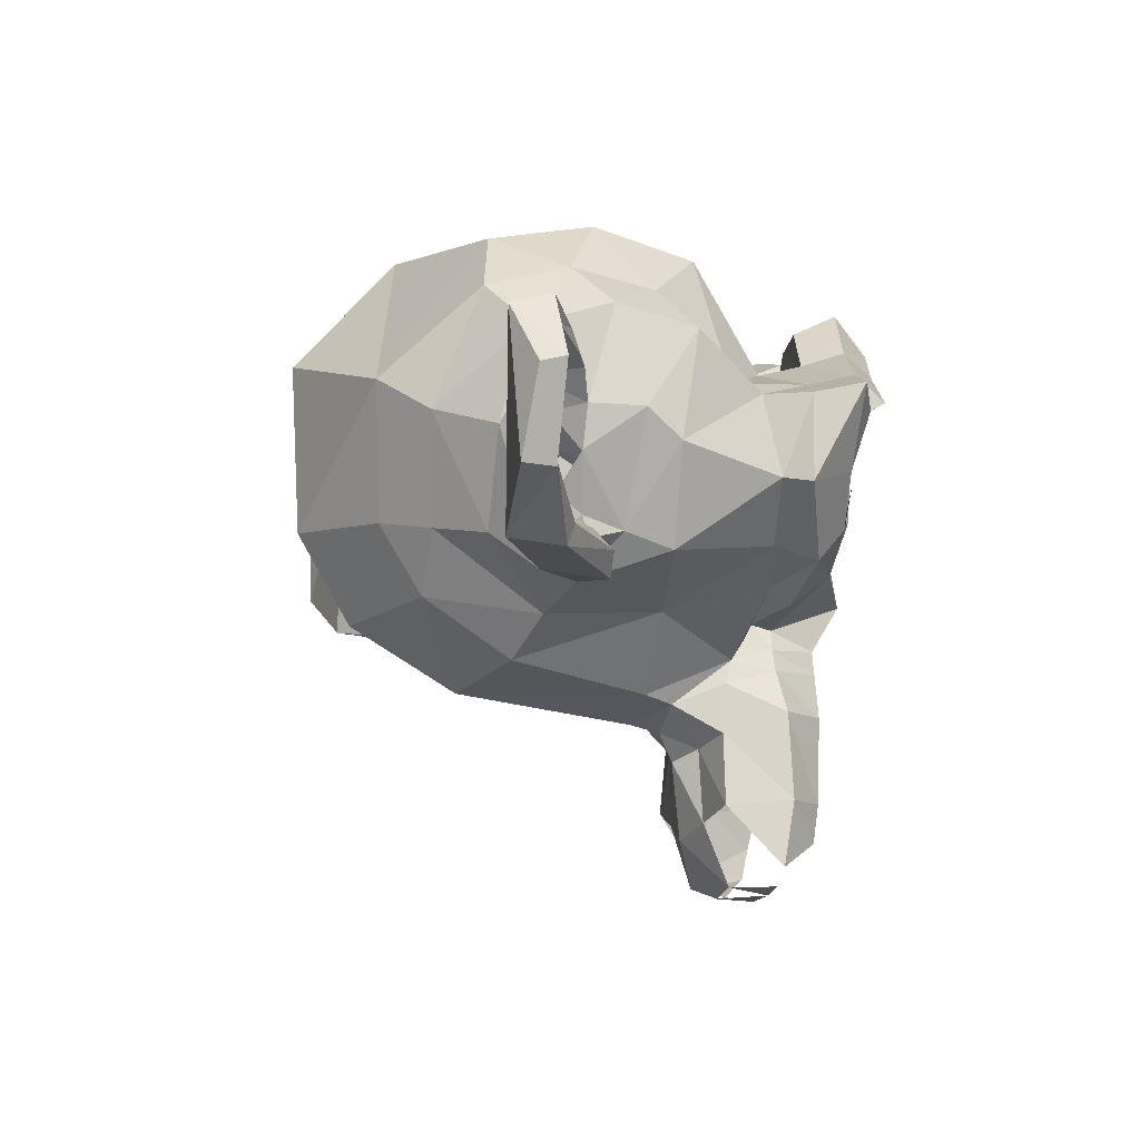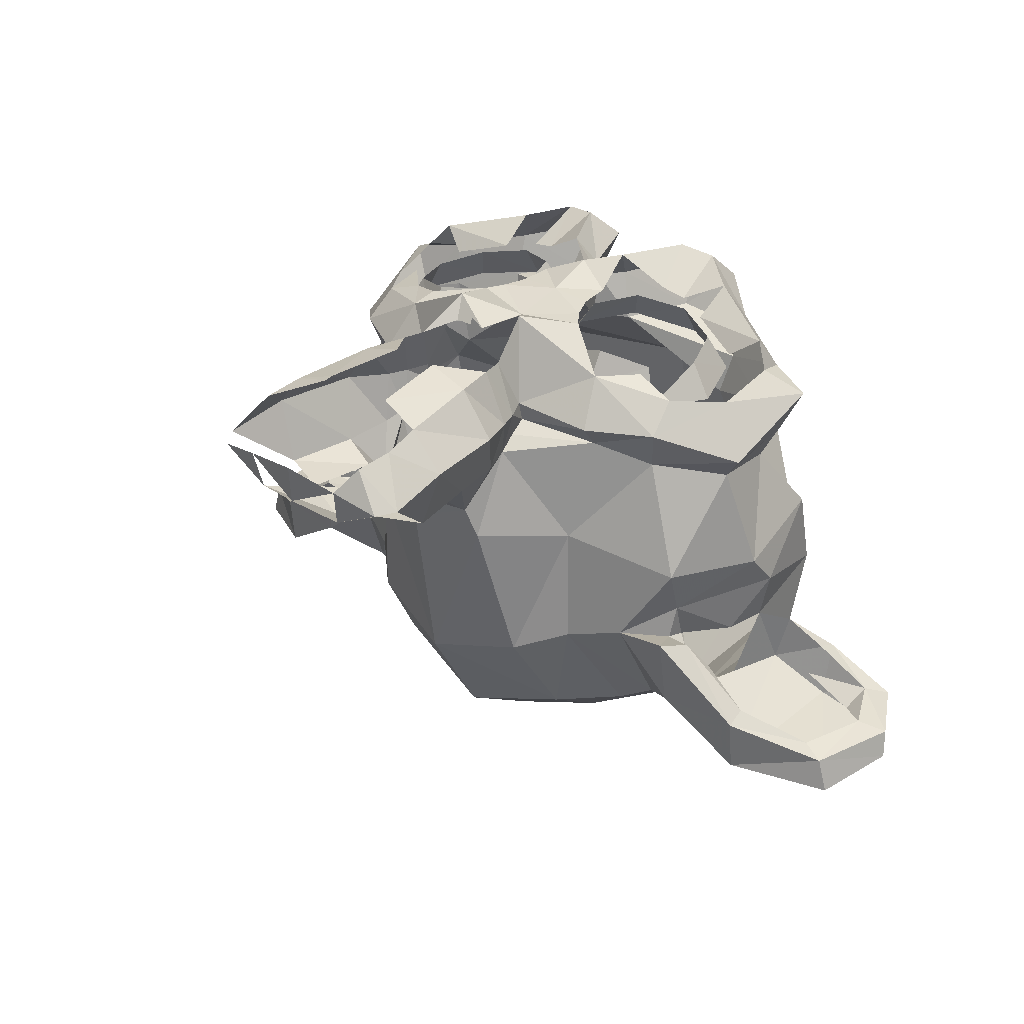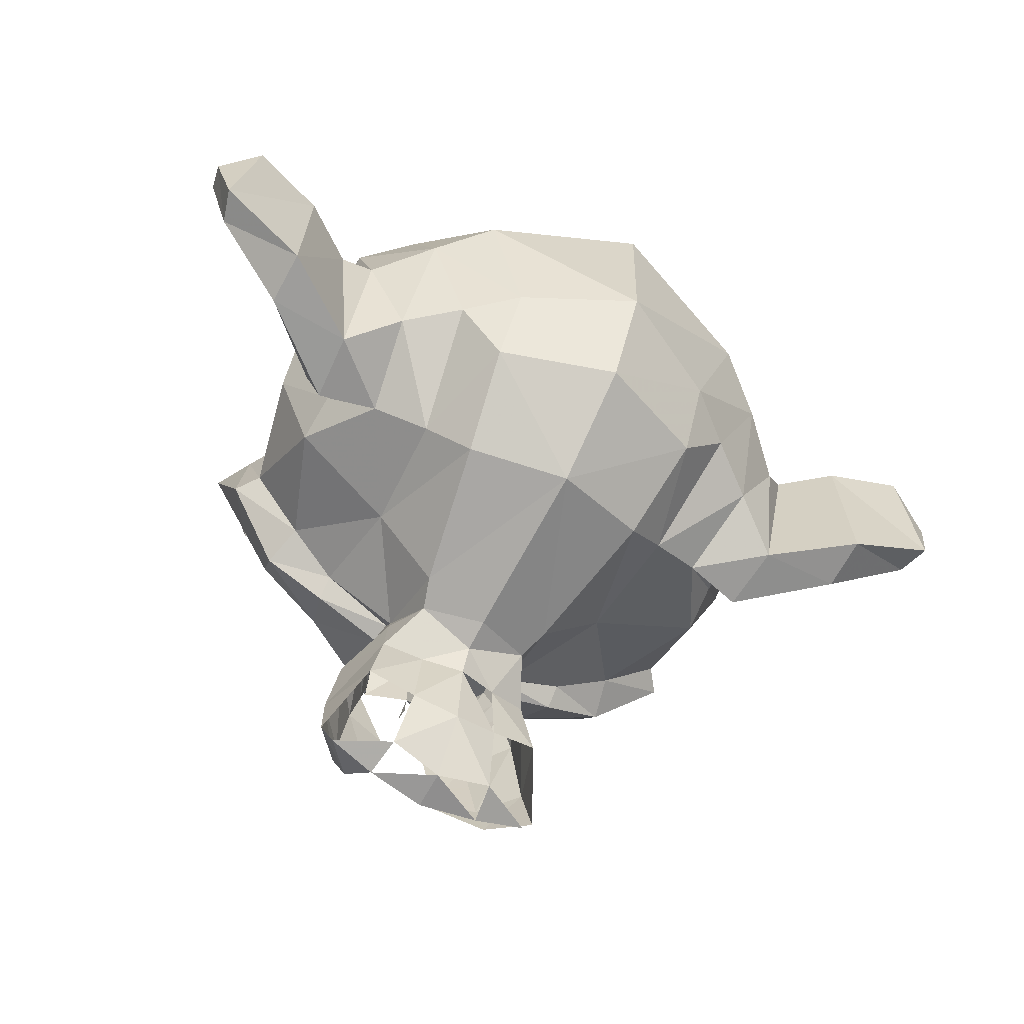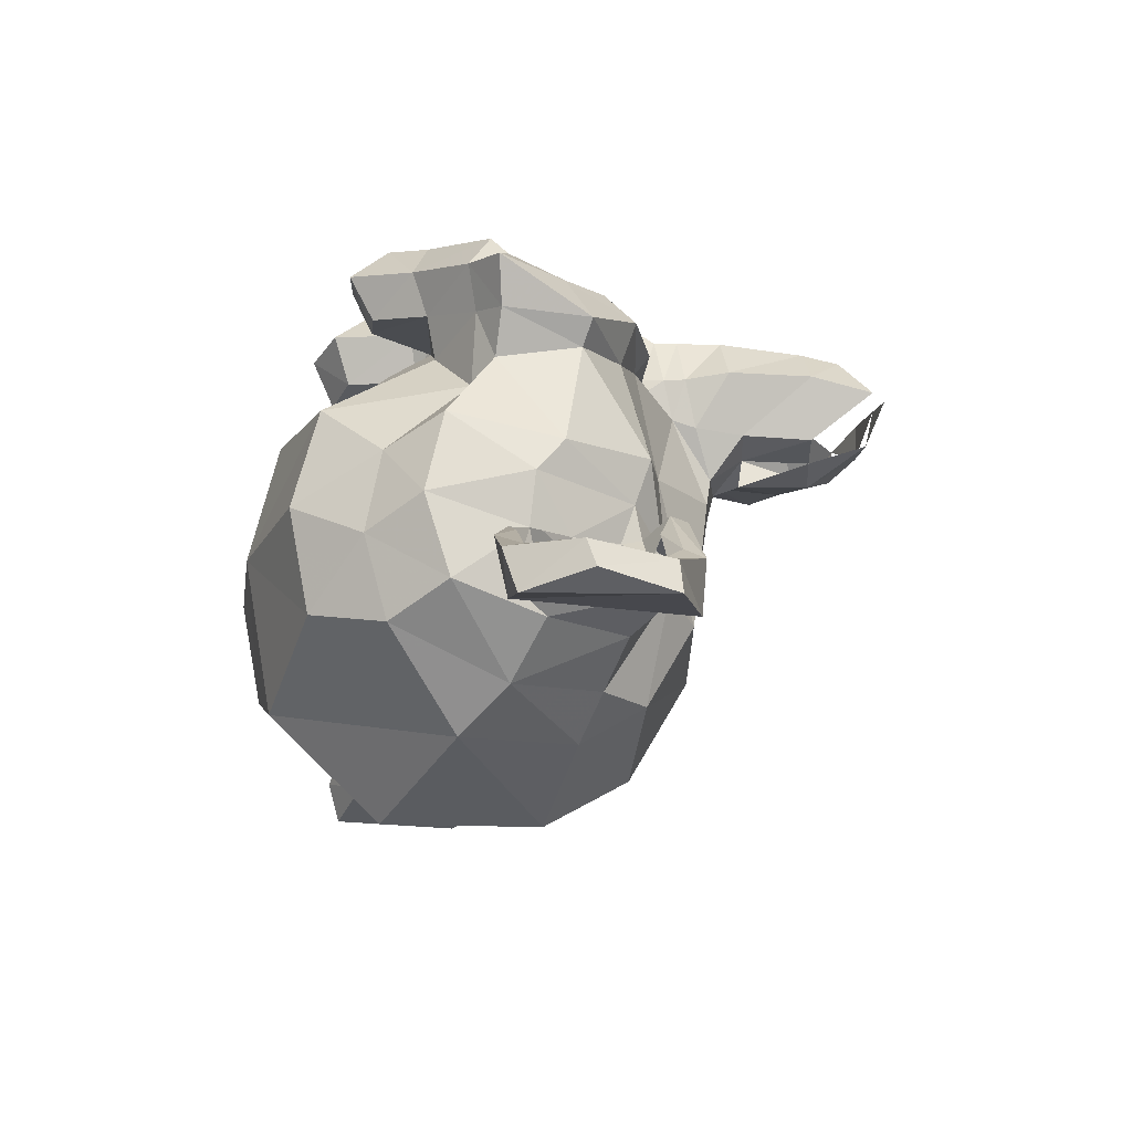
<metadata>
{"format":"obj","ext":"obj","renderer":"f3d","projection":"perspective","resolution":1024,"background":"white","views":[{"elev":-8.5,"azim":-107.2,"up":"+Y"},{"elev":30.5,"azim":42.8,"up":"+Z"},{"elev":-63.5,"azim":150.9,"up":"+Y"},{"elev":-19.7,"azim":-105.4,"up":"+Z"}]}
</metadata>
<code>
v -0.1953 0.2266 0.75
v -0.2031 0.1719 0.75
v 0.2031 0.1719 0.75
v 0.1953 0.2266 0.75
v -0.1953 0.2969 0.7578
v 0.1953 0.2969 0.7578
v -0.2344 0.3594 0.7578
v 0.2344 0.3594 0.7578
v -0.2422 0.125 0.7578
v 0.2422 0.125 0.7578
v -0.375 0.08594 0.7266
v 0.375 0.08594 0.7266
v -0.4609 0.1172 0.7031
v 0.4609 0.1172 0.7031
v -0.5469 0.2109 0.6719
v 0.5469 0.2109 0.6719
v -0.5547 0.2812 0.6719
v 0.5547 0.2812 0.6719
v -0.5312 0.3359 0.6797
v 0.5312 0.3359 0.6797
v -0.4141 0.3906 0.75
v 0.4141 0.3906 0.75
v -0.3359 0.4062 0.75
v 0.3359 0.4062 0.75
v -0.2812 0.3984 0.7656
v 0.2812 0.3984 0.7656
v -0.5469 0.4375 0.5781
v -0.625 0.2422 0.5625
v 0.625 0.2422 0.5625
v 0.5469 0.4375 0.5781
v -0.3516 0.5156 0.6172
v 0.3516 0.5156 0.6172
v -0.1562 0.4375 0.6484
v 0.1562 0.4375 0.6484
v -0.07812 0.2422 0.6562
v 0.07812 0.2422 0.6562
v -0.1562 0.05469 0.6484
v 0.1562 0.05469 0.6484
v -0.3516 -0.02344 0.6172
v 0.3516 -0.02344 0.6172
v -0.5469 0.05469 0.5781
v 0.5469 0.05469 0.5781
v 0 0.5703 0.5703
v 0.1094 0.4609 0.6094
v 0 0.4062 0.6016
v -0.1094 0.4609 0.6094
v 0.2109 -0.3906 0.1641
v 0.2188 -0.2812 0.4297
v 0.4062 -0.1719 0.1484
v -0.2109 -0.3906 0.1641
v -0.4062 -0.1719 0.1484
v -0.2188 -0.2812 0.4297
v 0.2031 -0.1719 0.5
v 0.4375 -0.09375 0.4688
v 0.2109 -0.2266 0.4688
v -0.2031 -0.1719 0.5
v -0.2109 -0.2266 0.4688
v -0.4375 -0.09375 0.4688
v 0.4844 0.02344 -0.5469
v 0.3359 0.05469 -0.6641
v 0.3438 -0.1484 -0.5391
v -0.4844 0.02344 -0.5469
v -0.3438 -0.1484 -0.5391
v -0.3359 0.05469 -0.6641
v 0.7188 -0.02344 -0.1719
v 0.7266 0 -0.07031
v -0.7188 -0.02344 -0.1719
v -0.7188 0.03906 -0.1875
v -0.7266 0 -0.07031
v 1.367 0.2969 -0.5
v 1.25 0.4688 -0.5469
v 1.312 0.05469 -0.5312
v -1.367 0.2969 -0.5
v -1.312 0.05469 -0.5312
v -0.6406 -0.007813 -0.4297
v -0.7891 -0.125 -0.3281
v -0.5938 -0.125 -0.1641
v -0.7734 -0.1406 -0.125
v 0.6406 -0.007813 -0.4297
v 0.5938 -0.125 -0.1641
v 0.7891 -0.125 -0.3281
v 0.7734 -0.1406 -0.125
v -0.8594 0.3828 -0.3828
v -0.7734 0.2656 -0.4375
v 0.8594 0.3828 -0.3828
v 0.7734 0.2656 -0.4375
v -0.8203 0.3281 -0.2031
v 0.8203 0.3281 -0.2031
v 0.8906 0.4062 -0.2344
v -1.023 0.4375 -0.4844
v -1.25 0.4688 -0.5469
v -1.039 -0.08594 -0.4922
v 1.023 0.4375 -0.4844
v 1.039 -0.08594 -0.4922
v -1.023 0.4766 -0.3125
v -0.8906 0.4062 -0.2344
v 1.023 0.4766 -0.3125
v -1.234 0.5078 -0.4219
v 1.234 0.5078 -0.4219
v -1.352 0.3203 -0.4219
v 1.352 0.3203 -0.4219
v -1.281 0.05469 -0.4297
v 1.281 0.05469 -0.4297
v -1.039 -0.1016 -0.3281
v 1.039 -0.1016 -0.3281
v -0.8828 -0.02344 -0.2109
v -1.039 0 -0.3672
v -1.188 0.09375 -0.4453
v 1.023 0.3438 -0.3594
v 1.172 0.3594 -0.4375
v -0.7969 0.2031 -0.2109
v -0.8594 0.3203 -0.04688
v 0.8594 0.3203 -0.04688
v 0.7969 0.2031 -0.2109
v 0.7188 0.03906 -0.1875
v -0.7578 0.09375 -0.2734
v -0.8125 -0.01562 -0.2734
v 0.8125 -0.01562 -0.2734
v 0.8828 -0.02344 -0.2109
v 0.8281 -0.07031 -0.1328
v -0.8516 0.2344 0.05469
v -0.7344 -0.04688 0.07031
v 0.7344 -0.04688 0.07031
v 0.8516 0.2344 0.05469
v -0.8281 -0.07031 -0.1328
v -1.172 0.3594 -0.4375
v -1.188 0.4375 -0.3906
v -1.016 0.4141 -0.2891
v 1.188 0.4375 -0.3906
v -1.031 -0.03906 -0.3047
v 1.031 -0.03906 -0.3047
v 1.039 0 -0.3672
v -1.211 0.07812 -0.4062
v 1.211 0.07812 -0.4062
v -1.266 0.2891 -0.4062
v 1.266 0.2891 -0.4062
v 1.016 0.4141 -0.2891
v -0.4297 -0.1953 -0.2109
v -0.2969 -0.3125 -0.2656
v 0.2969 -0.3125 -0.2656
v 0.4297 -0.1953 -0.2109
v -0.6172 0.3281 -0.5859
v -0.4609 0.4375 -0.7031
v 0.6172 0.3281 -0.5859
v 0.4609 0.4375 -0.7031
v -0.6016 0 0.4141
v 0.6016 0 0.4141
v -0.7969 0.5391 -0.3594
v -0.7969 0.6172 -0.1172
v 0.7969 0.6172 -0.1172
v -0.7969 0.5625 0.125
v 0.7969 0.5625 0.125
v -0.7266 0.4062 0.3359
v 0.7266 0.4062 0.3359
v -0.7734 0.1641 0.375
v -0.7969 0.4062 0.4609
v 0.7734 0.1641 0.375
v 0.7969 0.4062 0.4609
v -0.4844 0.5547 0.5547
v -0.4609 0.5234 0.4297
v 0.4844 0.5547 0.5547
v 0.4609 0.5234 0.4297
v -0.1953 0.6641 0.6172
v -0.3359 0.6875 0.5938
v 0.1953 0.6641 0.6172
v 0.3359 0.6875 0.5938
v -0.4531 0.8516 0.2344
v 0 0.8984 0.2891
v 0.4531 0.8516 0.2344
v -0.6797 0.4531 0.4922
v -0.6328 0.4531 0.2812
v 0.6797 0.4531 0.4922
v 0.6328 0.4531 0.2812
v -0.6406 0.7031 0.05469
v 0.6406 0.7031 0.05469
v -0.4531 0.9297 -0.07031
v -0.6406 0.75 -0.1953
v 0.4531 0.9297 -0.07031
v 0.6406 0.75 -0.1953
v -0.4531 0.8672 -0.3828
v -0.6406 0.6797 -0.4453
v 0.4531 0.8672 -0.3828
v 0.6406 0.6797 -0.4453
v 0.7969 0.5391 -0.3594
v 0 0.8984 -0.5469
v 0 0.5625 -0.8516
v 0 0.9844 -0.07812
v 0 0.07031 -0.8281
v -0.1797 -0.4141 0.2578
v -0.2344 -0.3516 0.4062
v 0.1797 -0.4141 0.2578
v 0.2344 -0.3516 0.4062
v 0 -0.4609 0.1875
v 0 -0.4844 0.2812
v 0 -0.3828 -0.3516
v 0 -0.1953 -0.6719
v -0.4375 -0.1406 0.5312
v -0.2031 -0.1875 0.5625
v 0.2031 -0.1875 0.5625
v 0.4375 -0.1406 0.5312
v -0.2344 -0.25 0.5547
v 0.2344 -0.25 0.5547
v -0.2578 -0.3125 0.5547
v -0.3125 -0.4375 0.5703
v 0.3125 -0.4375 0.5703
v 0.2578 -0.3125 0.5547
v -0.3516 -0.6953 0.5703
v -0.25 -0.5 0.3906
v 0.3516 -0.6953 0.5703
v 0.25 -0.5 0.3906
v -0.125 -0.5391 0.3594
v 0.125 -0.5391 0.3594
v -0.1641 -0.9453 0.4375
v -0.1406 -0.7578 0.3672
v -0.2891 -0.7109 0.3828
v 0.1406 -0.7578 0.3672
v 0.1641 -0.9453 0.4375
v 0.2891 -0.7109 0.3828
v -0.3672 -0.8906 0.5312
v 0.3672 -0.8906 0.5312
v -0.3281 -0.9453 0.5234
v 0.3281 -0.9453 0.5234
v -0.1797 -0.9688 0.5547
v 0.1797 -0.9688 0.5547
v 0 -0.9844 0.5781
v 0 -0.9766 0.4609
v 0 -0.8047 0.3438
v 0 -0.5703 0.3203
v -0.6328 -0.03906 0.5391
v 0.6328 -0.03906 0.5391
v -0.8281 0.1484 0.4453
v 0.8281 0.1484 0.4453
v -0.8594 0.4297 0.5938
v 0.8594 0.4297 0.5938
v -0.7109 0.4844 0.625
v 0.7109 0.4844 0.625
v -0.4922 0.6016 0.6875
v 0.4922 0.6016 0.6875
v -0.3203 0.7578 0.7344
v 0.3203 0.7578 0.7344
v -0.1562 0.7188 0.7578
v 0.1562 0.7188 0.7578
v -0.0625 0.4922 0.75
v 0.0625 0.4922 0.75
v 0 0.4297 0.7422
v -0.3281 0.4766 0.7422
v -0.25 0.4688 0.7578
v 0.25 0.4688 0.7578
v 0.3281 0.4766 0.7422
v -0.6016 0.375 0.6641
v -0.4297 0.4375 0.7188
v 0.4297 0.4375 0.7188
v 0.6016 0.375 0.6641
v -0.4922 0.0625 0.6719
v -0.625 0.1875 0.6484
v -0.375 0.01562 0.7031
v -0.2031 0.09375 0.7422
v -0.1641 0.1406 0.75
v 0.2031 0.09375 0.7422
v 0.1641 0.1406 0.75
v -0.125 0.3047 0.7656
v -0.1328 0.2109 0.7578
v 0.1328 0.2109 0.7578
v -0.125 -0.1016 0.8125
v -0.1641 -0.2422 0.7109
v 0.125 -0.1016 0.8125
v 0.1641 -0.2422 0.7109
v -0.1797 -0.3125 0.7109
v 0.1797 -0.3125 0.7109
v -0.2109 -0.4453 0.7109
v 0.2109 -0.4453 0.7109
v -0.07812 -0.4453 0.75
v 0.07812 -0.4453 0.75
v -0.1016 -0.1484 0.7422
v 0 -0.1406 0.7422
v 0 0.04688 0.7266
v 0 -0.1953 0.75
v 0 -0.1875 0.7969
v 0 -0.4453 0.75
v -0.1172 -0.6875 0.7344
v 0.1172 -0.6875 0.7344
v -0.2656 -0.8203 0.6641
v -0.25 -0.7031 0.6875
v -0.1094 -0.7188 0.7344
v 0.25 -0.7031 0.6875
v 0.2656 -0.8203 0.6641
v 0.2344 -0.9141 0.6328
v 0 0.2109 0.7656
v 0 0.3516 0.8203
v 0.125 0.3047 0.7656
v -0.3984 -0.04688 0.6719
v 0.3984 -0.04688 0.6719
v -0.6172 0.05469 0.625
v 0.4922 0.0625 0.6719
v 0.6172 0.05469 0.625
v -0.7266 0.2031 0.6016
v -0.7422 0.375 0.6562
v 0.7422 0.375 0.6562
v 0.7266 0.2031 0.6016
v -0.6875 0.4141 0.7266
v -0.4375 0.5469 0.7969
v 0.6875 0.4141 0.7266
v 0.4375 0.5469 0.7969
v 0.3125 0.6406 0.8359
v -0.3125 0.6406 0.8359
v -0.2031 0.6172 0.8516
v 0.2031 0.6172 0.8516
v -0.1016 0.4297 0.8438
v 0.1016 0.4297 0.8438
v -0.5625 0.2422 0.6719
v -0.5 0.3906 0.6875
v 0.5 0.3906 0.6875
v 0.5625 0.2422 0.6719
v -0.3516 0.4531 0.7188
v 0.3516 0.4531 0.7188
v -0.2031 0.3906 0.7422
v 0.2031 0.3906 0.7422
v -0.1406 0.2422 0.7422
v 0.1406 0.2422 0.7422
v -0.2031 0.09375 0.7422
v -0.3516 0.03125 0.7188
v 0.3516 0.03125 0.7188
v -0.5 0.09375 0.6875
v 0.5 0.09375 0.6875
f 28 310 27
f 313 29 30
f 27 311 31
f 312 30 32
f 31 314 33
f 315 32 34
f 33 316 35
f 317 34 36
f 35 318 37
f 319 36 38
f 37 321 39
f 322 38 40
f 39 323 41
f 324 40 42
f 41 310 28
f 313 42 29
f 45 44 43
f 44 162 43
f 43 46 45
f 160 46 43
f 48 47 49
f 191 47 48
f 47 140 49
f 54 48 49
f 51 50 52
f 139 50 51
f 50 189 52
f 52 58 51
f 54 53 55
f 53 54 200
f 202 55 53
f 57 56 58
f 57 201 56
f 58 56 197
f 60 59 61
f 144 59 60
f 61 59 141
f 60 61 196
f 63 62 64
f 62 63 138
f 62 142 64
f 63 64 196
f 66 65 115
f 80 65 66
f 68 67 69
f 67 68 117
f 68 69 111
f 71 70 72
f 101 70 71
f 103 72 70
f 74 73 91
f 74 102 73
f 76 75 77
f 76 84 75
f 138 77 75
f 76 77 78
f 78 77 67
f 76 78 104
f 80 79 81
f 80 141 79
f 86 81 79
f 80 81 82
f 105 82 81
f 80 82 65
f 76 83 84
f 76 92 83
f 87 84 83
f 75 84 142
f 86 85 81
f 86 88 85
f 94 81 85
f 86 79 144
f 96 87 83
f 148 84 87
f 86 184 88
f 88 89 85
f 74 91 90
f 91 98 90
f 74 90 92
f 92 90 83
f 92 102 74
f 93 71 72
f 99 71 93
f 93 72 94
f 103 94 72
f 93 94 85
f 76 104 92
f 90 95 83
f 97 93 85
f 105 81 94
f 98 95 90
f 95 96 83
f 96 95 128
f 89 97 85
f 97 89 137
f 97 99 93
f 127 95 98
f 97 129 99
f 99 101 71
f 73 100 91
f 102 100 73
f 100 98 91
f 127 98 100
f 99 129 101
f 101 103 70
f 135 100 102
f 101 136 103
f 92 104 102
f 133 102 104
f 103 105 94
f 103 134 105
f 125 104 78
f 105 120 82
f 106 107 130
f 107 108 133
f 109 110 129
f 69 112 111
f 68 111 116
f 69 121 112
f 111 112 87
f 113 66 114
f 124 66 113
f 66 115 114
f 113 114 88
f 149 87 112
f 113 88 150
f 117 125 67
f 115 65 118
f 120 118 65
f 120 119 118
f 131 119 120
f 69 122 121
f 122 155 121
f 151 112 121
f 124 123 66
f 157 123 124
f 123 80 66
f 124 113 152
f 125 78 67
f 82 120 65
f 67 77 69
f 77 122 69
f 51 122 77
f 123 49 80
f 126 127 135
f 127 128 95
f 129 110 136
f 107 133 130
f 134 132 131
f 131 132 119
f 106 130 125
f 125 130 104
f 130 133 104
f 105 131 120
f 134 131 105
f 133 135 102
f 136 134 103
f 135 127 100
f 129 136 101
f 97 137 129
f 63 139 138
f 62 138 75
f 139 63 195
f 138 139 51
f 140 61 141
f 61 140 195
f 140 141 49
f 141 59 79
f 62 75 142
f 138 51 77
f 49 141 80
f 79 59 144
f 142 143 64
f 181 143 142
f 64 143 188
f 145 144 60
f 145 183 144
f 145 60 188
f 142 84 148
f 86 144 184
f 52 57 58
f 57 52 201
f 51 58 146
f 54 55 48
f 48 55 202
f 147 54 49
f 58 229 146
f 51 146 122
f 122 146 155
f 230 54 147
f 147 49 123
f 157 147 123
f 50 139 195
f 195 140 47
f 149 148 87
f 148 149 177
f 184 150 88
f 149 112 151
f 113 150 152
f 175 152 150
f 151 121 153
f 121 155 153
f 151 153 171
f 124 152 154
f 173 154 152
f 157 124 154
f 155 156 153
f 155 231 156
f 153 156 170
f 158 157 154
f 232 157 158
f 172 158 154
f 160 159 46
f 170 159 160
f 163 46 159
f 160 43 168
f 44 161 162
f 44 165 161
f 161 172 162
f 43 162 168
f 164 163 159
f 164 239 163
f 159 237 164
f 163 243 46
f 244 165 44
f 165 166 161
f 240 166 165
f 238 161 166
f 167 160 168
f 171 160 167
f 167 168 187
f 162 169 168
f 169 162 173
f 168 169 187
f 171 170 160
f 153 170 171
f 170 235 159
f 236 172 161
f 172 173 162
f 172 154 173
f 171 167 174
f 174 167 176
f 151 171 174
f 169 173 175
f 173 152 175
f 178 169 175
f 176 167 187
f 174 176 177
f 149 174 177
f 169 178 187
f 178 175 179
f 175 150 179
f 182 178 179
f 177 176 180
f 180 176 187
f 177 180 181
f 181 180 143
f 148 177 181
f 187 178 182
f 182 179 183
f 179 184 183
f 145 182 183
f 143 180 185
f 185 182 145
f 181 142 148
f 144 183 184
f 149 151 174
f 180 187 185
f 143 185 186
f 185 145 186
f 143 186 188
f 187 182 185
f 186 145 188
f 64 188 196
f 188 60 196
f 146 231 155
f 232 147 157
f 189 50 193
f 189 190 52
f 208 190 189
f 52 190 203
f 192 191 48
f 192 210 191
f 192 48 206
f 193 47 191
f 50 195 193
f 189 193 194
f 193 191 194
f 195 47 193
f 63 196 195
f 196 61 195
f 56 198 197
f 58 197 229
f 201 198 56
f 291 197 198
f 199 53 200
f 199 202 53
f 199 200 292
f 230 200 54
f 190 204 203
f 203 204 270
f 205 192 206
f 205 206 271
f 52 203 201
f 201 203 268
f 206 48 202
f 206 202 269
f 208 207 204
f 215 207 208
f 283 204 207
f 208 204 190
f 205 209 210
f 205 285 209
f 205 210 192
f 211 208 189
f 211 215 208
f 189 194 211
f 210 212 191
f 218 212 210
f 194 191 212
f 214 227 213
f 211 214 215
f 227 216 217
f 218 216 212
f 228 212 216
f 209 218 210
f 215 219 207
f 282 207 219
f 209 220 218
f 209 286 220
f 220 287 222
f 213 223 221
f 222 224 217
f 222 287 224
f 226 225 223
f 224 225 226
f 227 226 213
f 226 227 217
f 228 227 214
f 227 228 216
f 194 228 211
f 228 194 212
f 229 197 291
f 146 229 231
f 200 230 292
f 232 230 147
f 296 231 229
f 230 232 299
f 231 233 156
f 233 231 296
f 156 233 235
f 234 232 158
f 232 234 299
f 236 234 158
f 235 233 297
f 156 235 170
f 234 236 298
f 236 158 172
f 235 237 159
f 237 235 300
f 238 236 161
f 236 238 302
f 237 239 164
f 305 239 237
f 240 238 166
f 238 240 304
f 239 241 163
f 241 239 305
f 163 241 243
f 242 240 165
f 240 242 304
f 243 241 306
f 46 243 245
f 244 242 165
f 242 244 307
f 245 243 308
f 46 245 45
f 245 44 45
f 245 244 44
f 244 245 309
f 305 246 247
f 248 249 304
f 300 250 251
f 253 302 252
f 293 254 255
f 291 256 254
f 291 257 256
f 276 258 257
f 259 260 276
f 288 261 262
f 260 263 288
f 265 264 198
f 265 274 264
f 291 198 264
f 265 198 201
f 199 266 267
f 199 292 266
f 199 267 202
f 265 201 268
f 202 267 269
f 268 203 270
f 270 272 268
f 283 270 204
f 205 271 285
f 206 269 271
f 273 271 269
f 280 272 270
f 271 273 281
f 264 274 275
f 264 275 276
f 276 257 264
f 275 266 276
f 259 276 266
f 278 277 275
f 277 278 275
f 283 282 284
f 282 283 207
f 283 284 280
f 280 270 283
f 209 285 286
f 271 281 285
f 220 286 287
f 262 258 288
f 258 276 288
f 276 260 288
f 290 288 263
f 288 289 261
f 290 289 288
f 309 289 290
f 291 264 257
f 259 266 292
f 293 291 254
f 293 229 291
f 292 295 294
f 230 295 292
f 297 233 296
f 234 298 299
f 301 300 251
f 301 237 300
f 302 303 252
f 238 303 302
f 303 304 249
f 305 247 306
f 306 241 305
f 248 304 307
f 242 307 304
f 306 247 308
f 308 243 306
f 248 307 309
f 244 309 307
f 289 245 308
f 245 289 309
f 305 237 301
f 238 304 303
f 300 235 297
f 236 302 298
f 296 229 293
f 230 299 295
f 310 311 27
f 312 313 30
f 311 314 31
f 315 312 32
f 314 316 33
f 317 315 34
f 316 318 35
f 319 317 36
f 318 320 37
f 37 320 321
f 39 321 323
f 324 322 40
f 41 323 310

</code>
